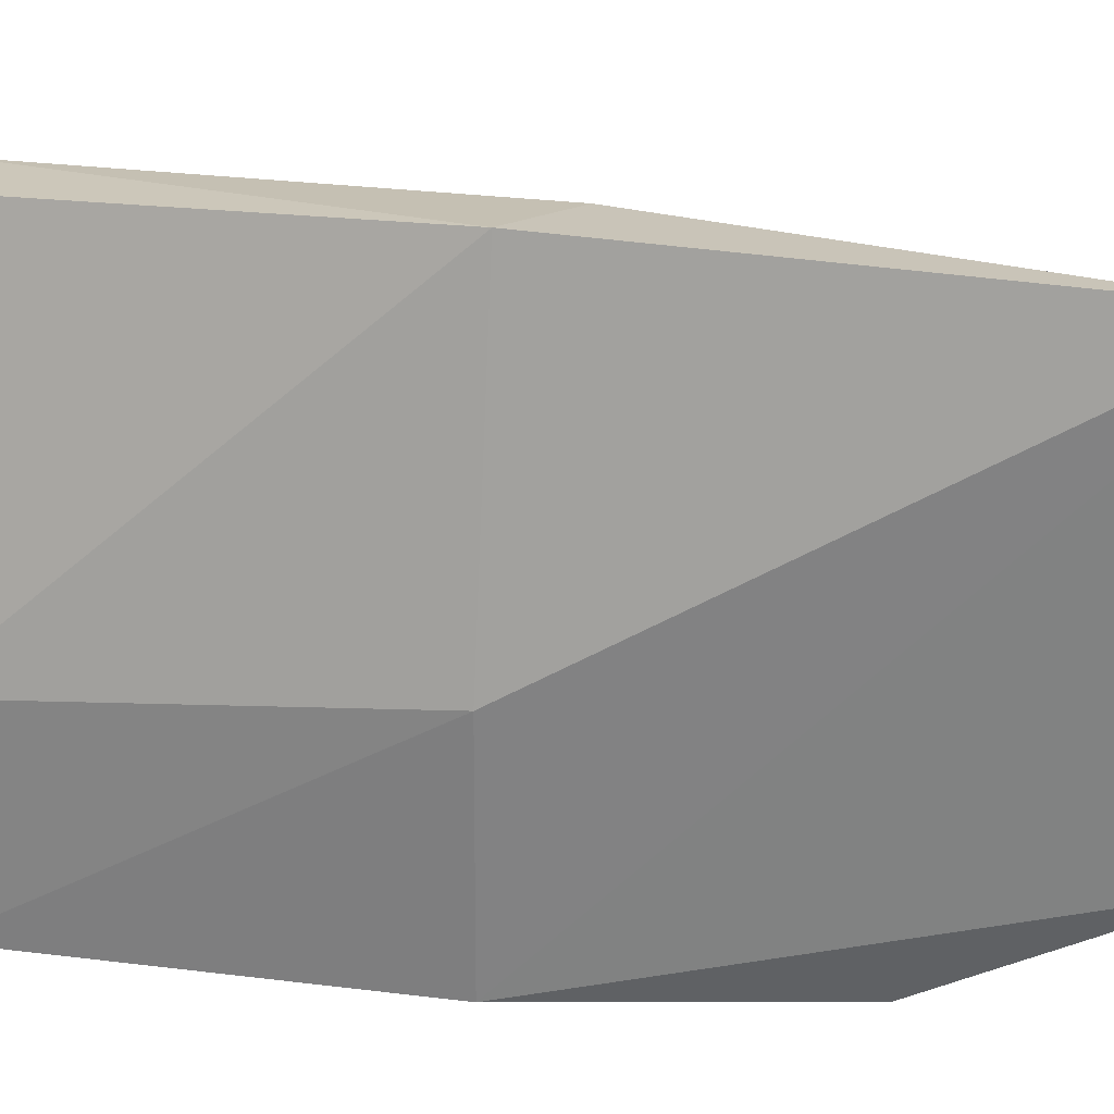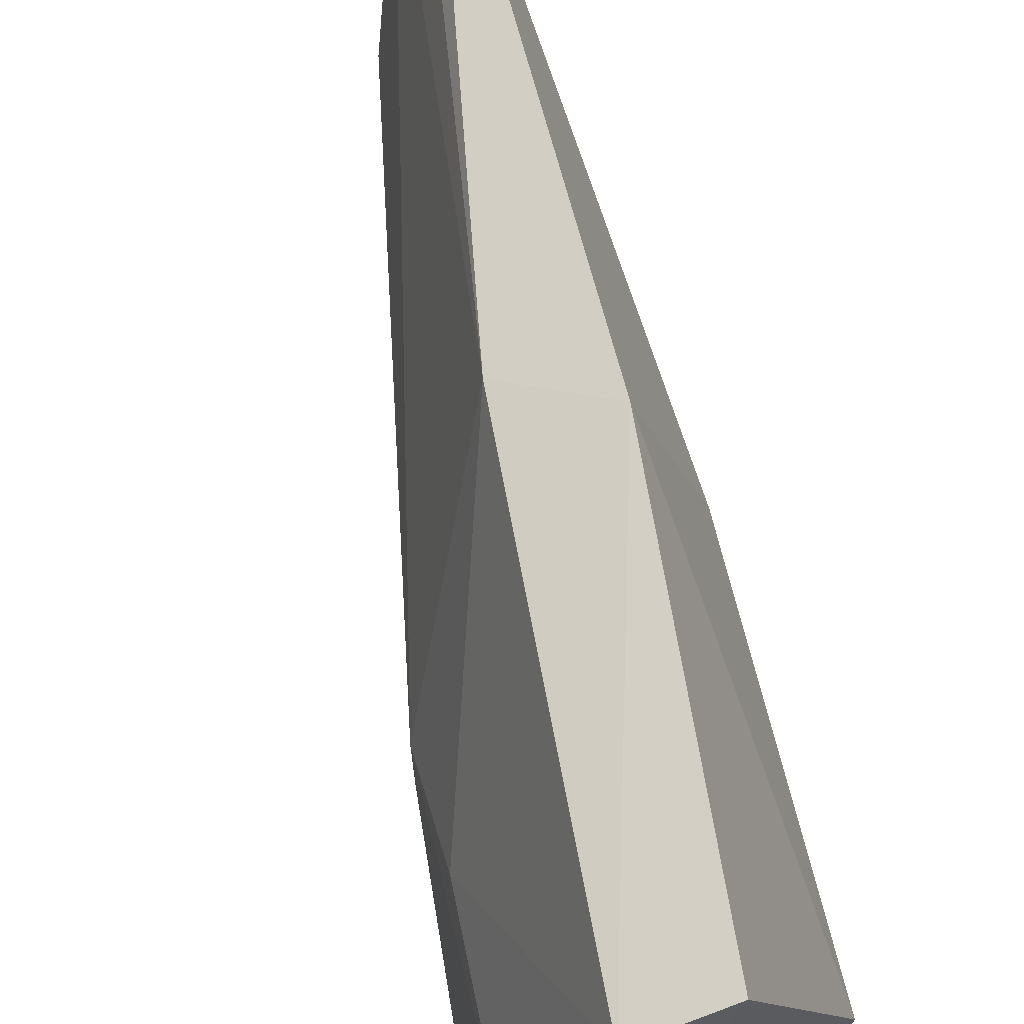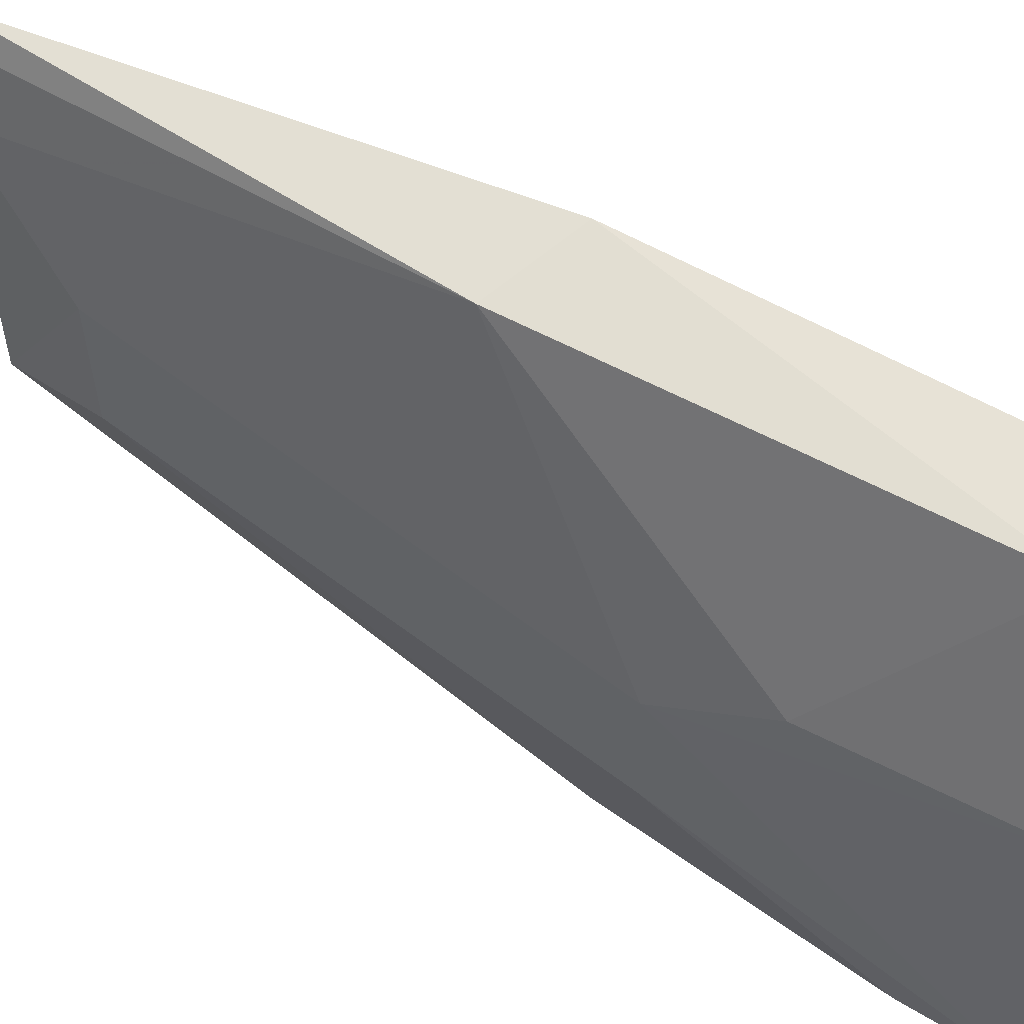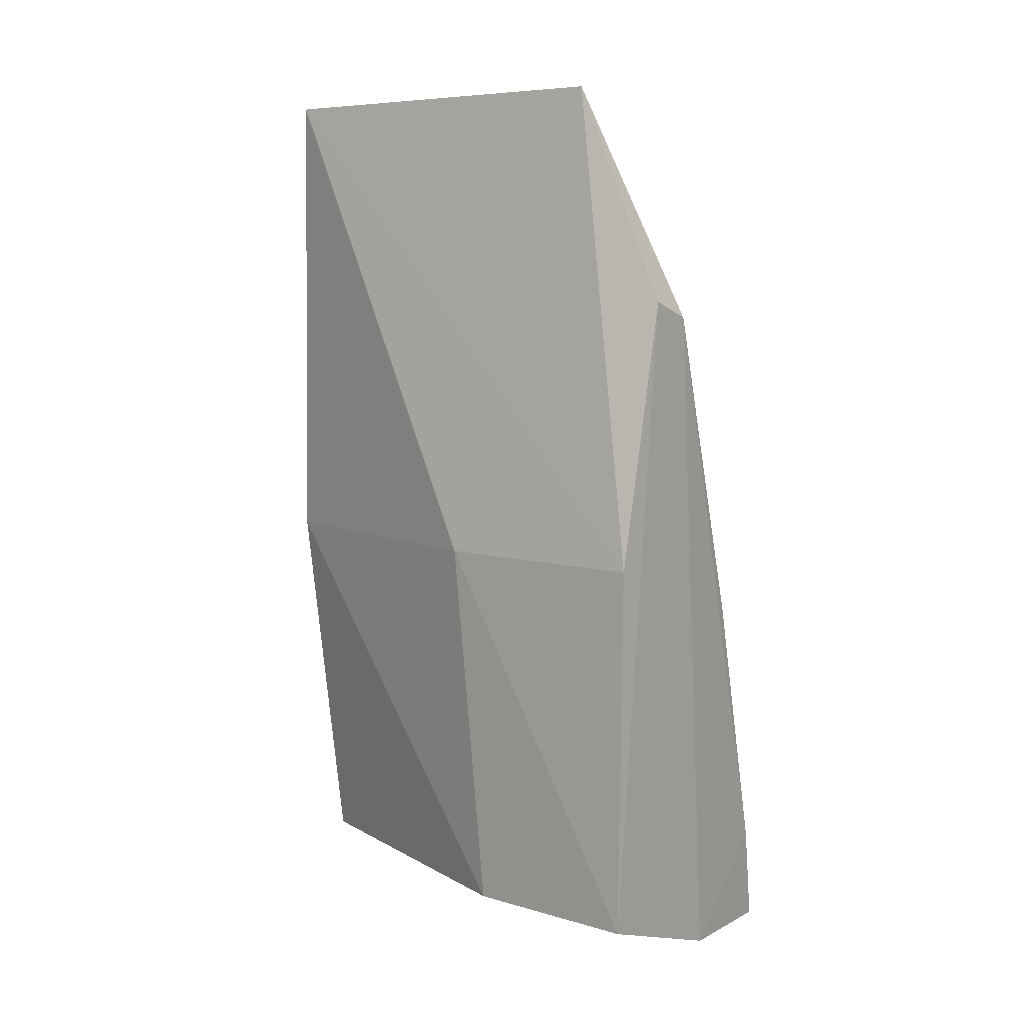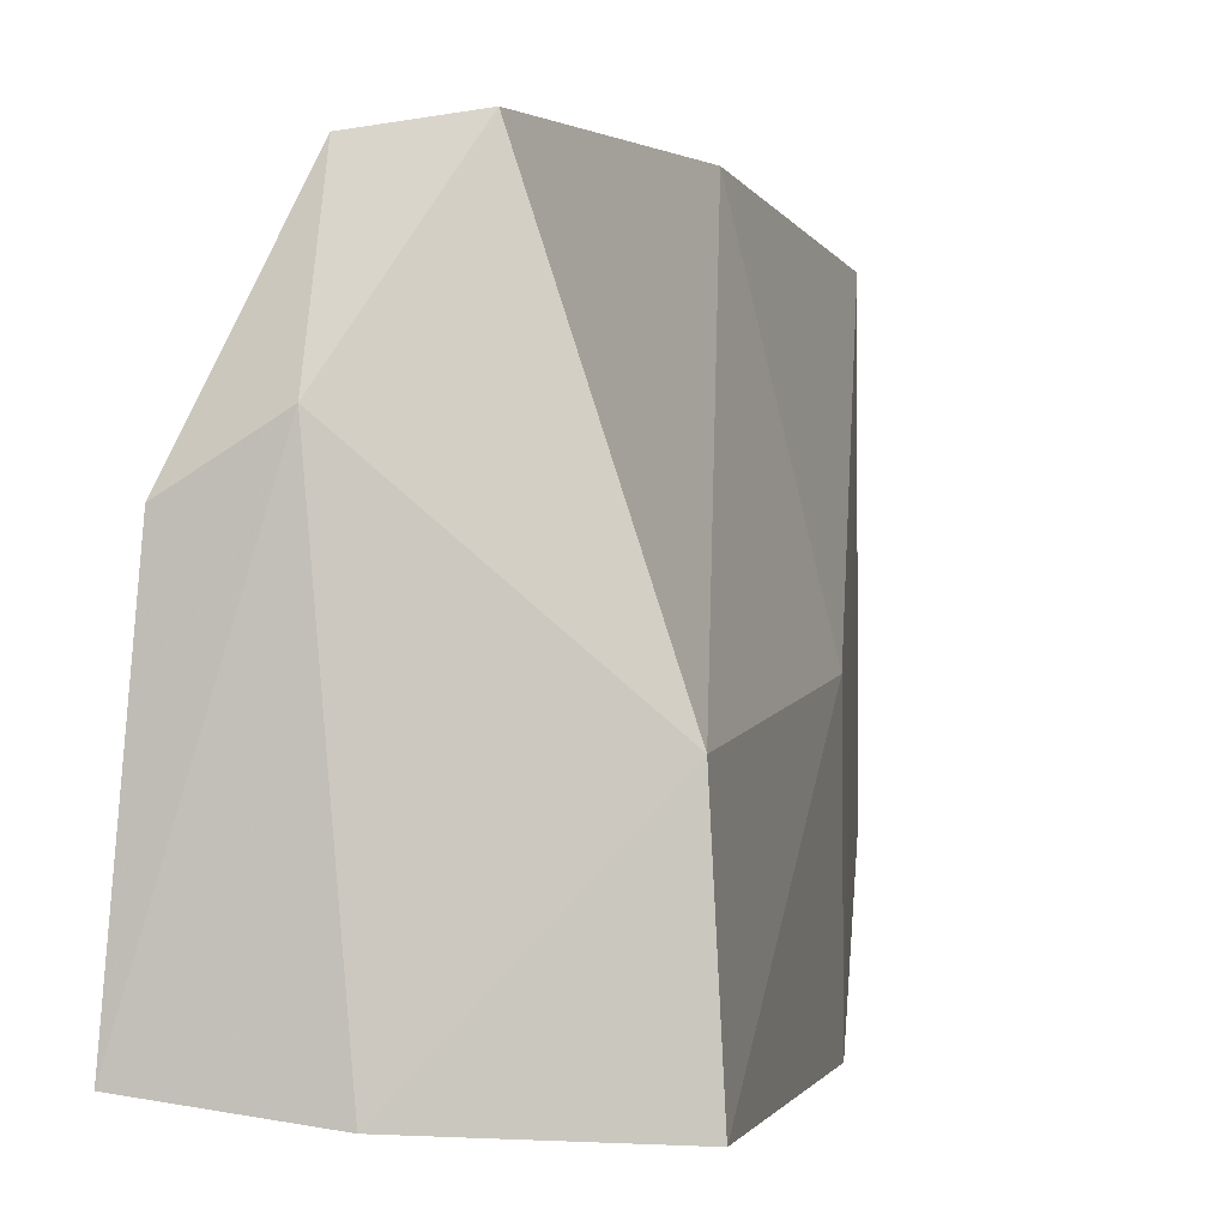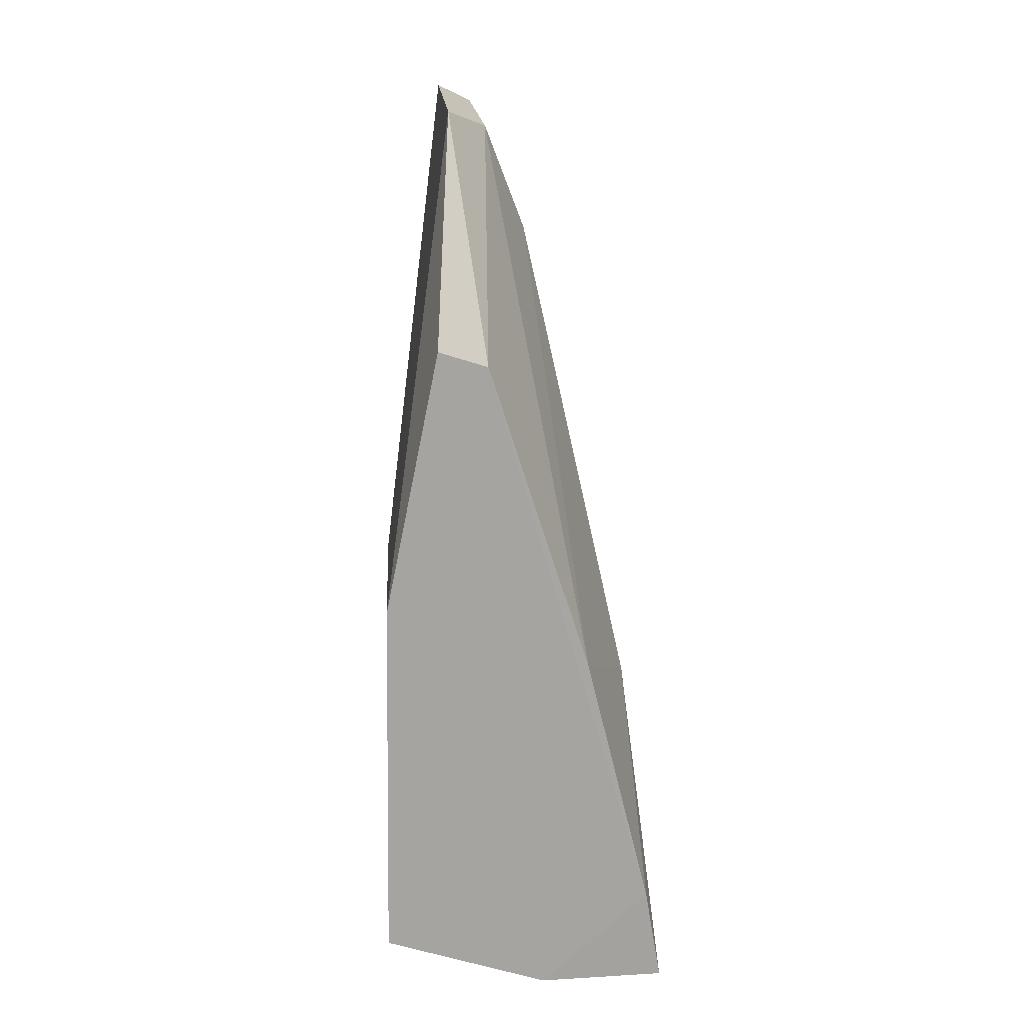
<metadata>
{"format":"obj","ext":"obj","renderer":"f3d","projection":"perspective","resolution":1024,"background":"white","views":[{"elev":29.0,"azim":101.2,"up":"+Z"},{"elev":73.3,"azim":-15.5,"up":"+Z"},{"elev":55.8,"azim":-66.0,"up":"+Z"},{"elev":7.3,"azim":129.2,"up":"+Y"},{"elev":-0.8,"azim":13.0,"up":"+Z"},{"elev":16.8,"azim":176.5,"up":"+Y"}]}
</metadata>
<code>
v -0.02632 0.04147 0.0418
v -0.02101 -0.02821 0.01567
v -0.02069 0.00218 0.0005354
v -0.02908 0.02254 0.0007005
v -0.04233 -0.03251 0.02538
v -0.02635 0.04162 0.009314
v -0.02078 0.002257 0.01868
v -0.02933 -0.02816 0.04098
v -0.04416 -0.03305 0.002669
v -0.02511 0.02384 0.0004738
v -0.02655 0.002204 0.04267
v -0.02028 -0.02798 0.0005681
v -0.03609 -0.03263 0.02916
v -0.03607 -0.02866 0.04014
v -0.03288 0.03134 0.0165
v -0.03371 -0.03256 0.001269
v -0.03334 0.005847 0.04143
v -0.02946 0.04015 0.01305
v -0.04141 -0.007523 0.02223
v -0.0428 -0.02507 0.002351
v -0.04127 -0.01581 0.02589
v -0.02904 0.04055 0.03534
v -0.03742 -0.003341 0.001802
v -0.04149 -0.007763 0.01247
v -0.03273 0.03166 0.02688
v -0.0274 0.04097 0.03996
f 6 1 3
f 7 3 1
f 10 6 3
f 10 4 6
f 11 7 1
f 11 2 7
f 11 8 2
f 12 7 2
f 12 3 7
f 12 10 3
f 13 2 8
f 13 5 9
f 14 13 8
f 14 5 13
f 14 8 11
f 16 4 10
f 16 10 12
f 16 13 9
f 16 12 2
f 16 2 13
f 17 14 11
f 17 11 1
f 18 6 4
f 19 9 5
f 20 16 9
f 20 4 16
f 21 5 14
f 21 14 17
f 21 19 5
f 21 17 19
f 22 1 6
f 22 6 18
f 22 19 17
f 23 18 4
f 23 4 20
f 23 15 18
f 24 19 15
f 24 23 20
f 24 15 23
f 24 20 9
f 24 9 19
f 25 22 18
f 25 18 15
f 25 15 19
f 25 19 22
f 26 22 17
f 26 17 1
f 26 1 22

</code>
